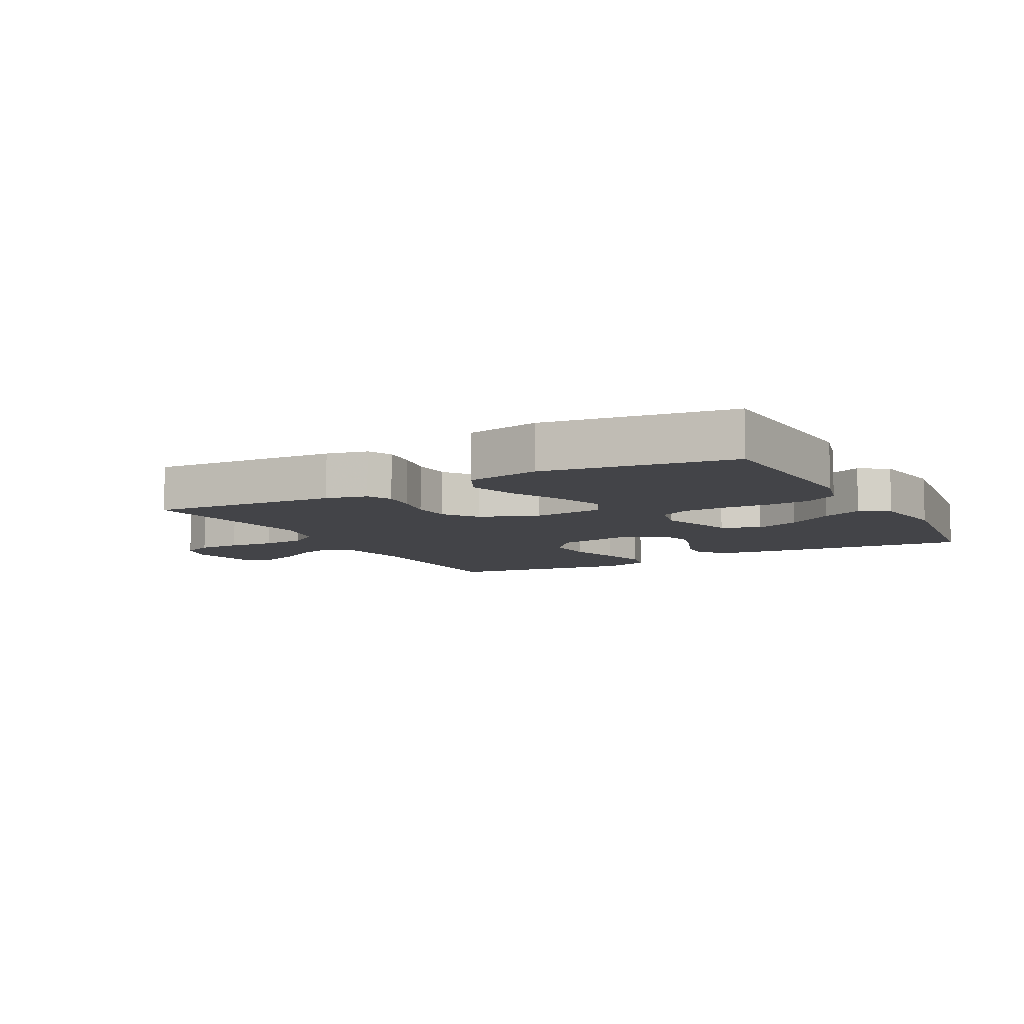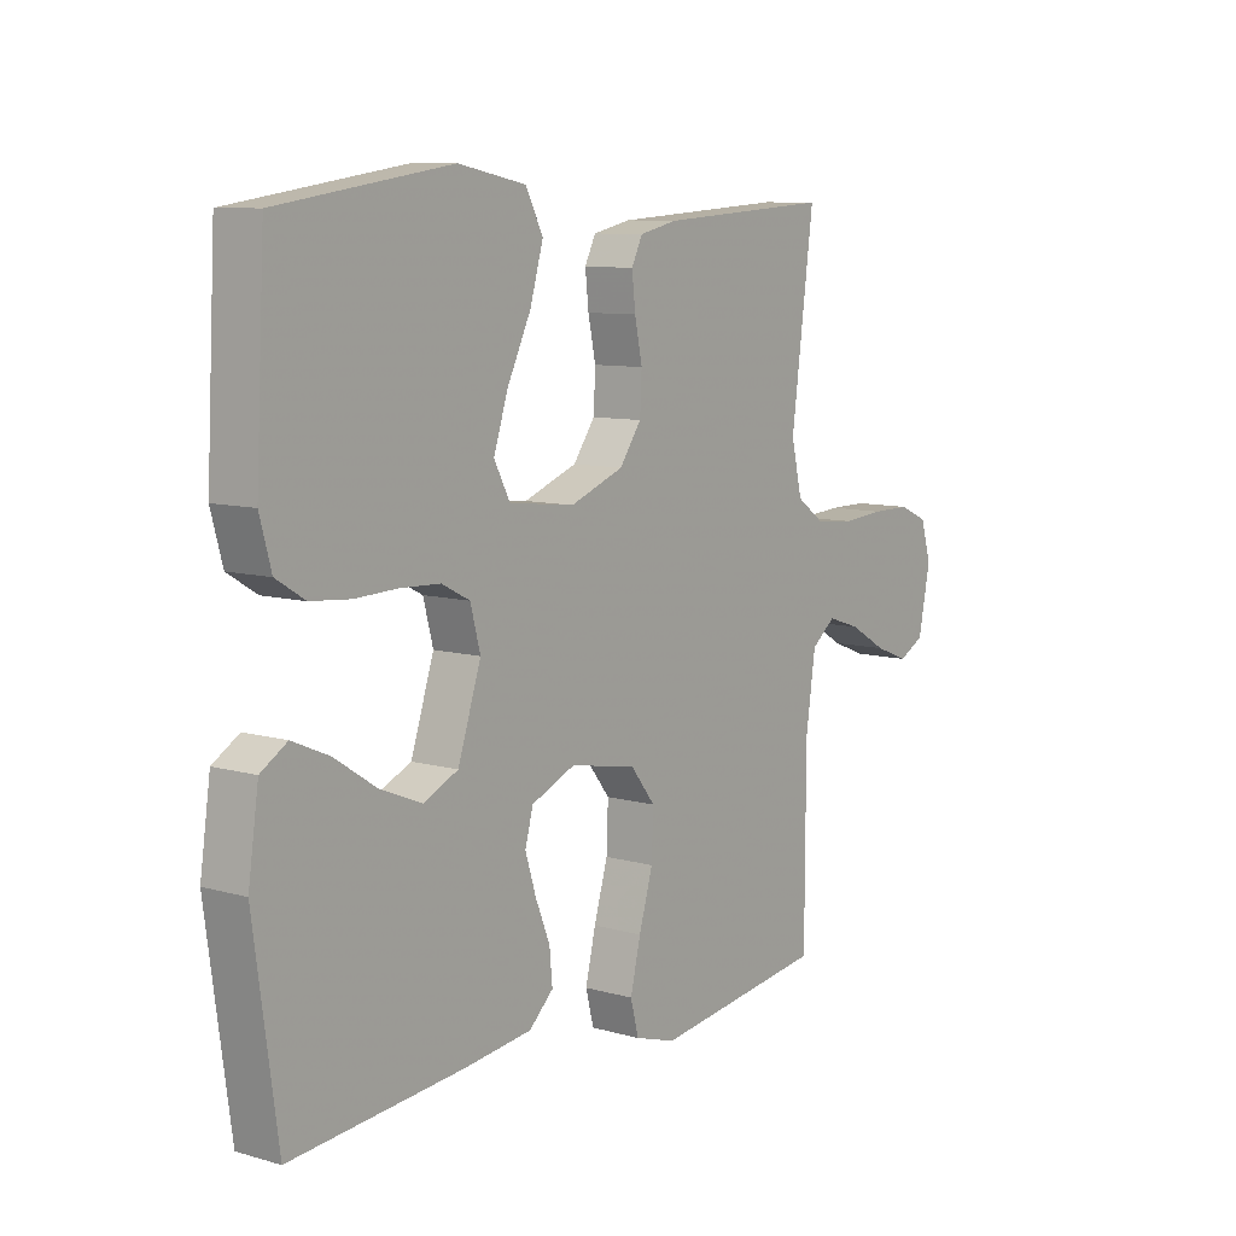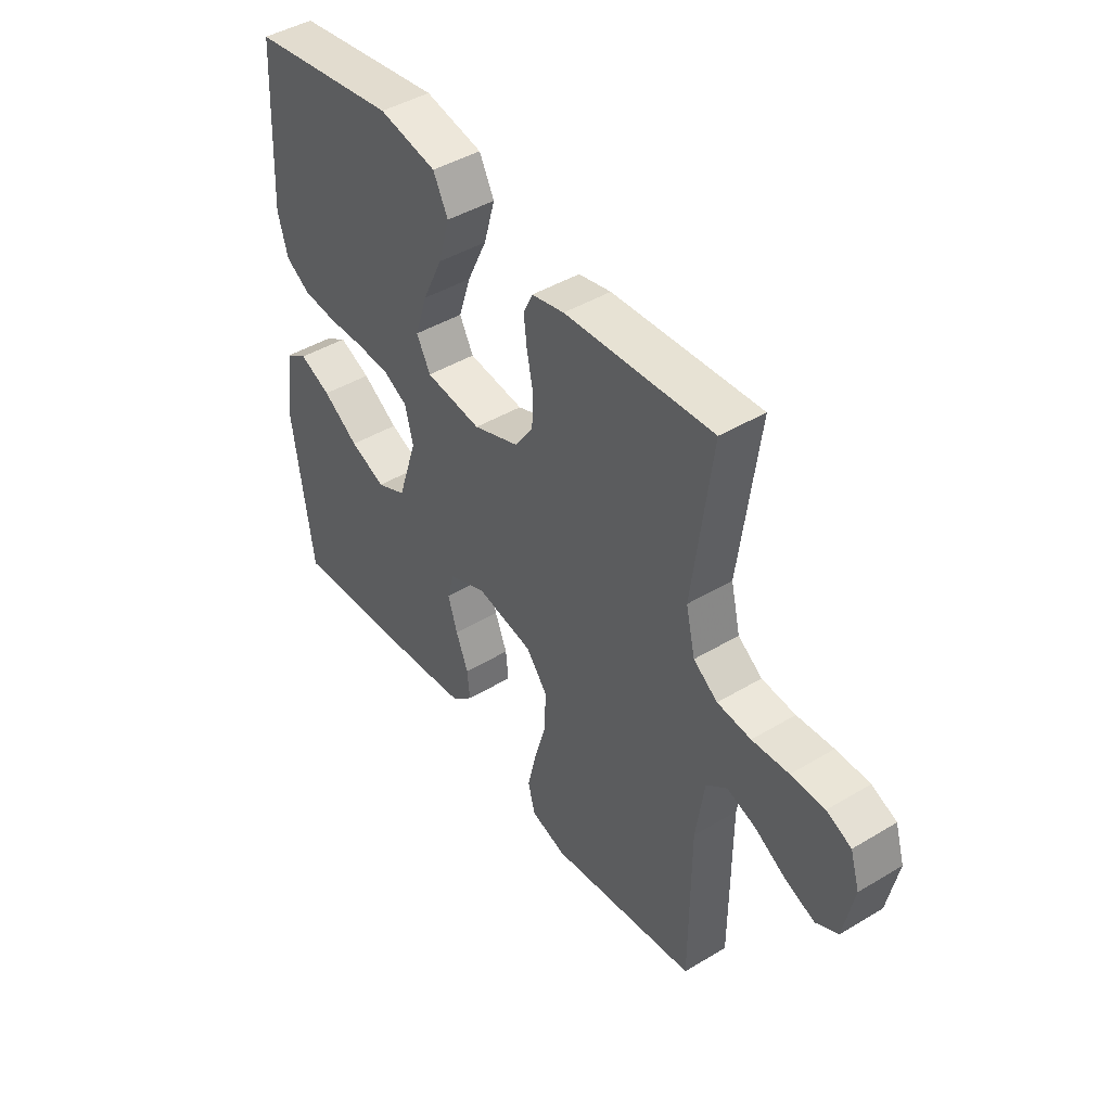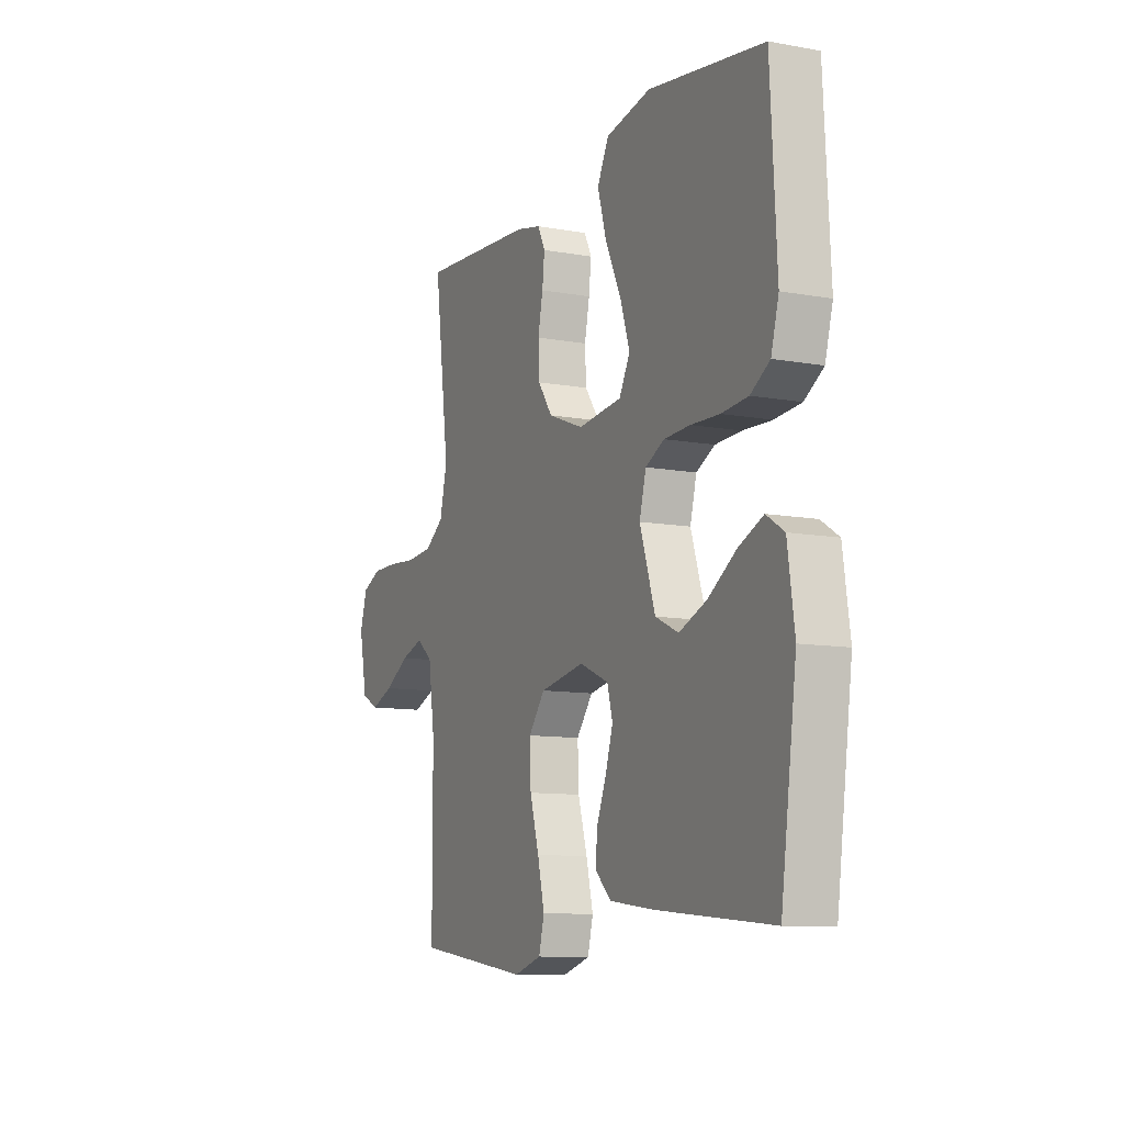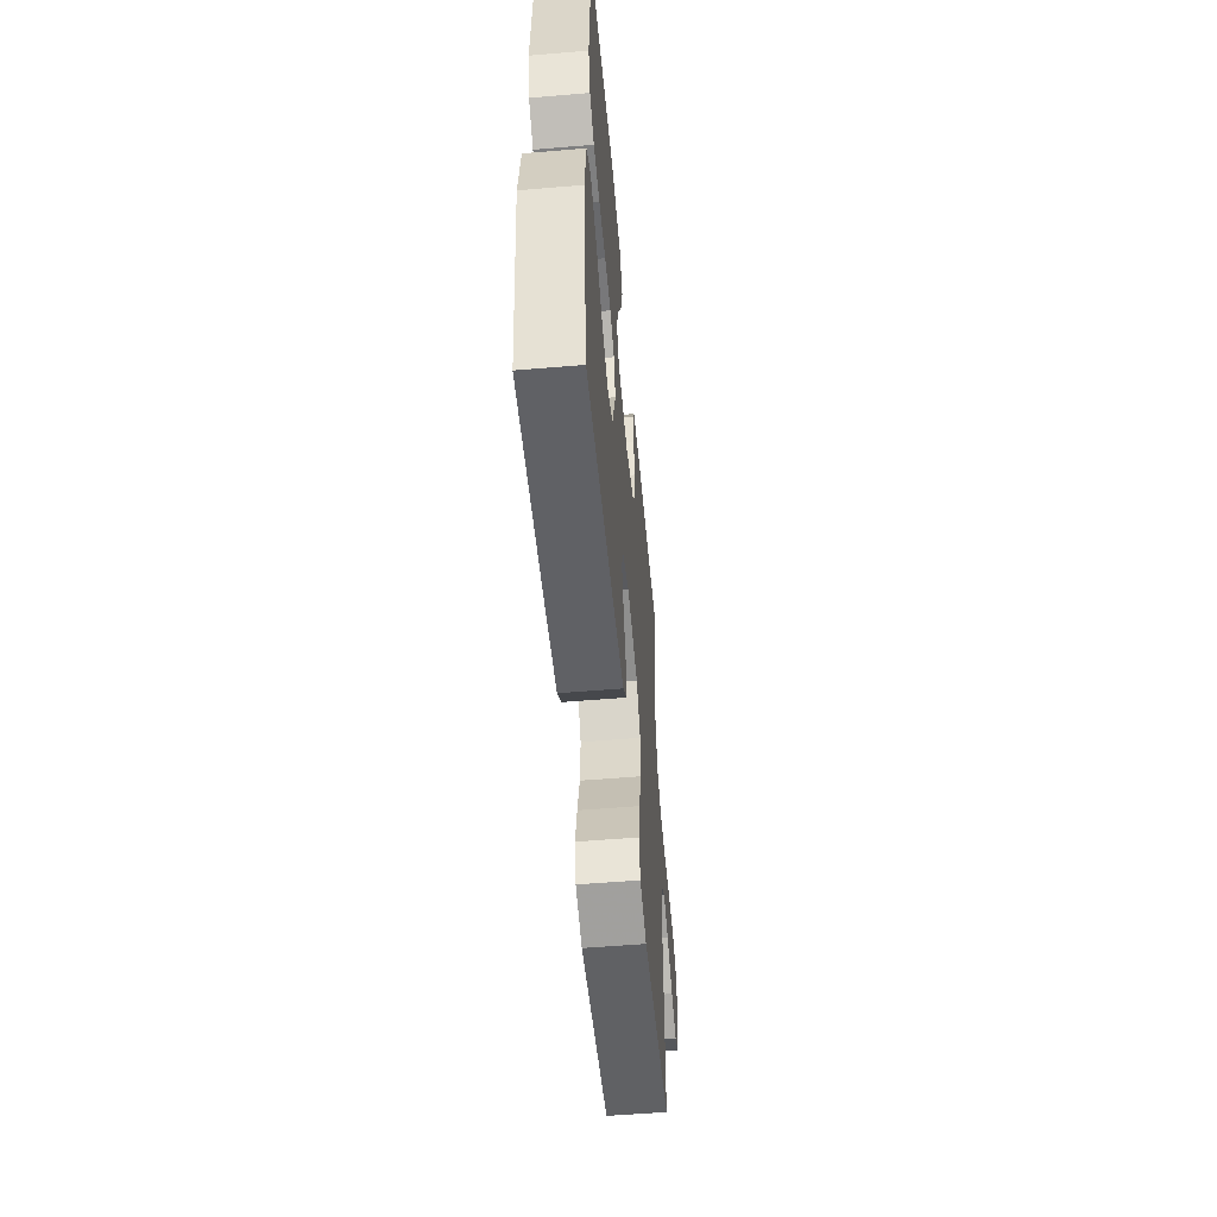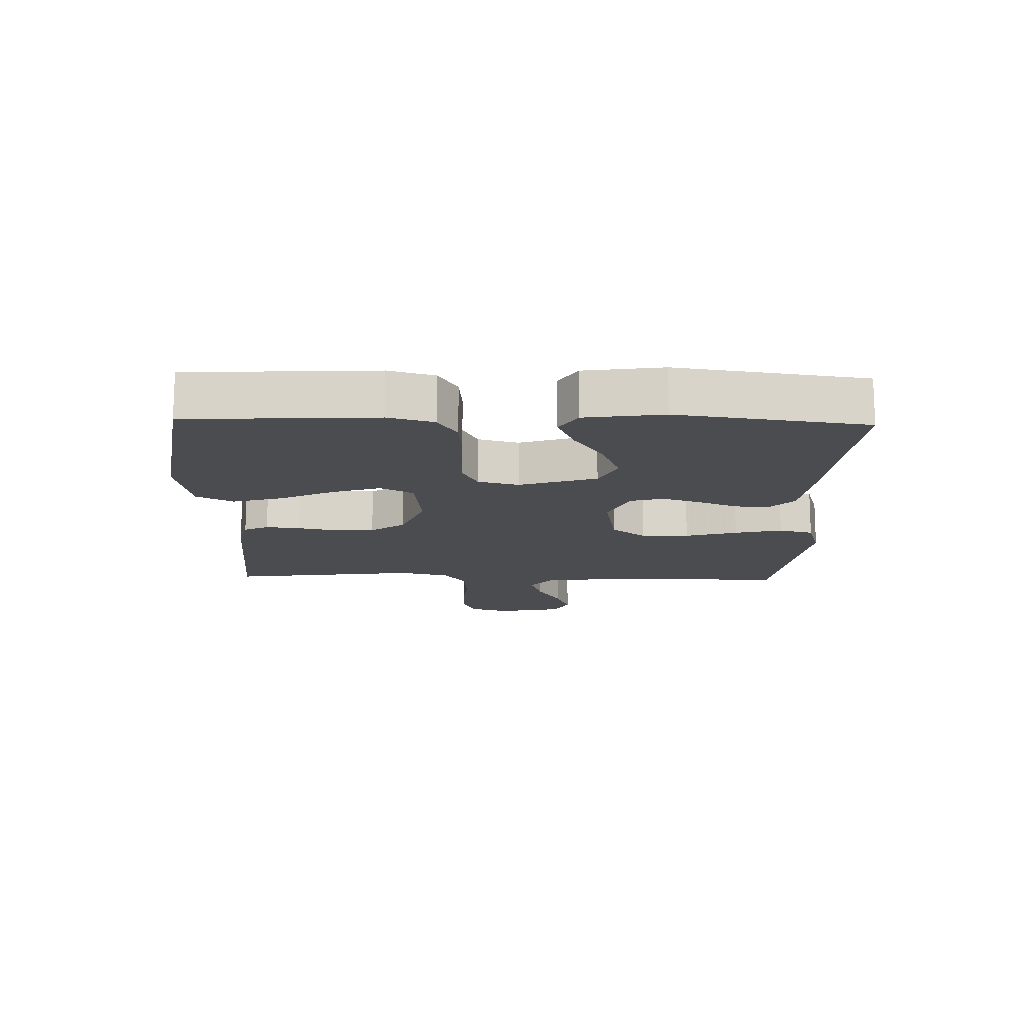
<metadata>
{"format":"obj","ext":"obj","renderer":"f3d","projection":"perspective","resolution":1024,"background":"white","views":[{"elev":-8.3,"azim":28.6,"up":"+Y"},{"elev":9.0,"azim":127.2,"up":"+Z"},{"elev":44.2,"azim":-125.1,"up":"+Z"},{"elev":-10.2,"azim":65.1,"up":"+Z"},{"elev":-55.0,"azim":95.1,"up":"+Z"},{"elev":-14.8,"azim":88.4,"up":"+Y"}]}
</metadata>
<code>
v -0.5 0.07 -0.5
v -0.501 0.07 -0.2
v -0.518 0.07 -0.082
v -0.56 0.07 -0.049
v -0.618 0.07 -0.068
v -0.683 0.07 -0.106
v -0.742 0.07 -0.129
v -0.787 0.07 -0.105
v -0.808 0.07 0
v -0.789 0.07 0.062
v -0.739 0.07 0.084
v -0.671 0.07 0.084
v -0.597 0.07 0.078
v -0.529 0.07 0.084
v -0.48 0.07 0.119
v -0.461 0.07 0.2
v -0.5 0.07 0.5
v -0.2 0.07 0.48
v -0.134 0.07 0.465
v -0.115 0.07 0.426
v -0.121 0.07 0.371
v -0.134 0.07 0.308
v -0.131 0.07 0.245
v -0.093 0.07 0.191
v 0 0.07 0.155
v 0.114 0.07 0.168
v 0.142 0.07 0.221
v 0.117 0.07 0.298
v 0.076 0.07 0.384
v 0.053 0.07 0.464
v 0.083 0.07 0.523
v 0.2 0.07 0.546
v 0.5 0.07 0.5
v 0.516 0.07 0.2
v 0.496 0.07 0.127
v 0.446 0.07 0.096
v 0.377 0.07 0.09
v 0.302 0.07 0.093
v 0.234 0.07 0.09
v 0.185 0.07 0.065
v 0.168 0.07 0
v 0.208 0.07 -0.123
v 0.268 0.07 -0.151
v 0.34 0.07 -0.122
v 0.413 0.07 -0.074
v 0.477 0.07 -0.046
v 0.523 0.07 -0.075
v 0.541 0.07 -0.2
v 0.5 0.07 -0.5
v 0.2 0.07 -0.472
v 0.083 0.07 -0.457
v 0.041 0.07 -0.417
v 0.046 0.07 -0.362
v 0.071 0.07 -0.3
v 0.09 0.07 -0.239
v 0.076 0.07 -0.187
v 0 0.07 -0.154
v -0.116 0.07 -0.175
v -0.159 0.07 -0.23
v -0.156 0.07 -0.306
v -0.132 0.07 -0.389
v -0.114 0.07 -0.465
v -0.128 0.07 -0.52
v -0.2 0.07 -0.542
v -0.5 0 -0.5
v -0.501 0 -0.2
v -0.518 0 -0.082
v -0.56 0 -0.049
v -0.618 0 -0.068
v -0.683 0 -0.106
v -0.742 0 -0.129
v -0.787 0 -0.105
v -0.808 0 0
v -0.789 0 0.062
v -0.739 0 0.084
v -0.671 0 0.084
v -0.597 0 0.078
v -0.529 0 0.084
v -0.48 0 0.119
v -0.461 0 0.2
v -0.5 0 0.5
v -0.2 0 0.48
v -0.134 0 0.465
v -0.115 0 0.426
v -0.121 0 0.371
v -0.134 0 0.308
v -0.131 0 0.245
v -0.093 0 0.191
v 0 0 0.155
v 0.114 0 0.168
v 0.142 0 0.221
v 0.117 0 0.298
v 0.076 0 0.384
v 0.053 0 0.464
v 0.083 0 0.523
v 0.2 0 0.546
v 0.5 0 0.5
v 0.516 0 0.2
v 0.496 0 0.127
v 0.446 0 0.096
v 0.377 0 0.09
v 0.302 0 0.093
v 0.234 0 0.09
v 0.185 0 0.065
v 0.168 0 0
v 0.208 0 -0.123
v 0.268 0 -0.151
v 0.34 0 -0.122
v 0.413 0 -0.074
v 0.477 0 -0.046
v 0.523 0 -0.075
v 0.541 0 -0.2
v 0.5 0 -0.5
v 0.2 0 -0.472
v 0.083 0 -0.457
v 0.041 0 -0.417
v 0.046 0 -0.362
v 0.071 0 -0.3
v 0.09 0 -0.239
v 0.076 0 -0.187
v 0 0 -0.154
v -0.116 0 -0.175
v -0.159 0 -0.23
v -0.156 0 -0.306
v -0.132 0 -0.389
v -0.114 0 -0.465
v -0.128 0 -0.52
v -0.2 0 -0.542
f 64 1 2
f 63 64 2
f 62 63 2
f 61 62 2
f 60 61 2
f 59 60 2 3
f 58 59 3 4
f 57 58 4
f 52 53 54
f 51 52 54
f 50 51 54
f 49 50 54
f 48 49 54
f 47 48 54
f 46 47 54
f 45 46 54
f 44 45 54
f 43 44 54 55
f 42 43 55 56
f 36 37 38
f 35 36 38
f 34 35 38
f 33 34 38
f 32 33 38
f 31 32 38
f 30 31 38
f 29 30 38
f 28 29 38
f 27 28 38 39
f 26 27 39 40
f 20 21 22
f 19 20 22
f 18 19 22
f 17 18 22
f 16 17 22
f 15 16 22 23
f 14 15 23 24
f 11 12 13
f 10 11 13
f 9 10 13
f 8 9 13
f 7 8 13
f 6 7 13
f 5 6 13
f 4 5 13 14
f 14 24 25
f 4 14 25
f 57 4 25
f 56 57 25
f 42 56 25
f 41 42 25
f 25 26 40 41
f 66 65 128
f 66 128 127
f 66 127 126
f 66 126 125
f 66 125 124
f 67 66 124 123
f 68 67 123 122
f 68 122 121
f 118 117 116
f 118 116 115
f 118 115 114
f 118 114 113
f 118 113 112
f 118 112 111
f 118 111 110
f 118 110 109
f 118 109 108
f 119 118 108 107
f 120 119 107 106
f 102 101 100
f 102 100 99
f 102 99 98
f 102 98 97
f 102 97 96
f 102 96 95
f 102 95 94
f 102 94 93
f 102 93 92
f 103 102 92 91
f 104 103 91 90
f 86 85 84
f 86 84 83
f 86 83 82
f 86 82 81
f 86 81 80
f 87 86 80 79
f 88 87 79 78
f 77 76 75
f 77 75 74
f 77 74 73
f 77 73 72
f 77 72 71
f 77 71 70
f 77 70 69
f 78 77 69 68
f 89 88 78
f 89 78 68
f 89 68 121
f 89 121 120
f 89 120 106
f 89 106 105
f 105 104 90 89
f 1 65 66 2
f 2 66 67 3
f 3 67 68 4
f 4 68 69 5
f 5 69 70 6
f 6 70 71 7
f 7 71 72 8
f 8 72 73 9
f 9 73 74 10
f 10 74 75 11
f 11 75 76 12
f 12 76 77 13
f 13 77 78 14
f 14 78 79 15
f 15 79 80 16
f 16 80 81 17
f 17 81 82 18
f 18 82 83 19
f 19 83 84 20
f 20 84 85 21
f 21 85 86 22
f 22 86 87 23
f 23 87 88 24
f 24 88 89 25
f 25 89 90 26
f 26 90 91 27
f 27 91 92 28
f 28 92 93 29
f 29 93 94 30
f 30 94 95 31
f 31 95 96 32
f 32 96 97 33
f 33 97 98 34
f 34 98 99 35
f 35 99 100 36
f 36 100 101 37
f 37 101 102 38
f 38 102 103 39
f 39 103 104 40
f 40 104 105 41
f 41 105 106 42
f 42 106 107 43
f 43 107 108 44
f 44 108 109 45
f 45 109 110 46
f 46 110 111 47
f 47 111 112 48
f 48 112 113 49
f 49 113 114 50
f 50 114 115 51
f 51 115 116 52
f 52 116 117 53
f 53 117 118 54
f 54 118 119 55
f 55 119 120 56
f 56 120 121 57
f 57 121 122 58
f 58 122 123 59
f 59 123 124 60
f 60 124 125 61
f 61 125 126 62
f 62 126 127 63
f 63 127 128 64
f 64 128 65 1

</code>
